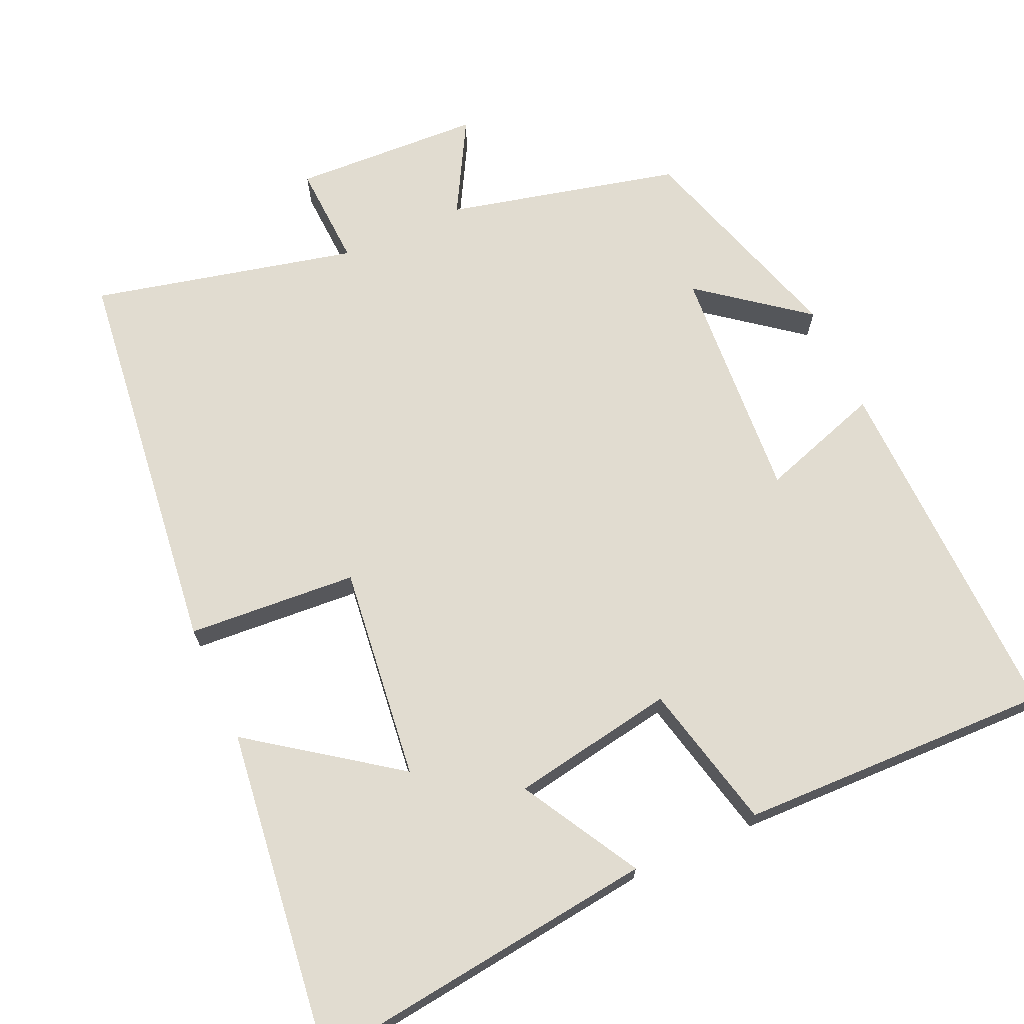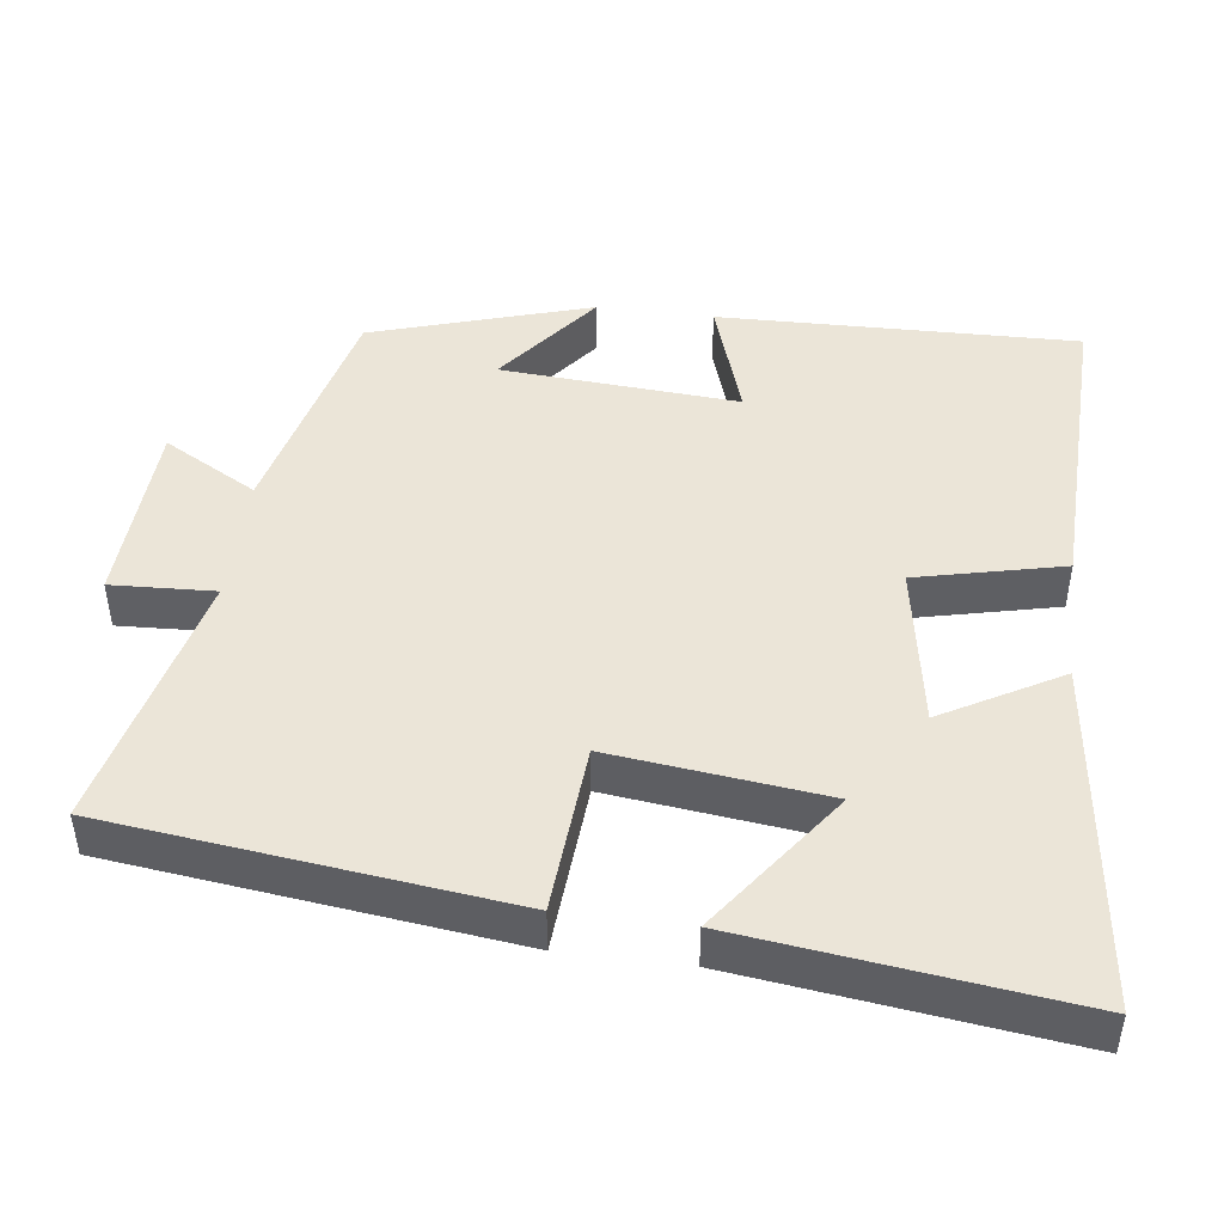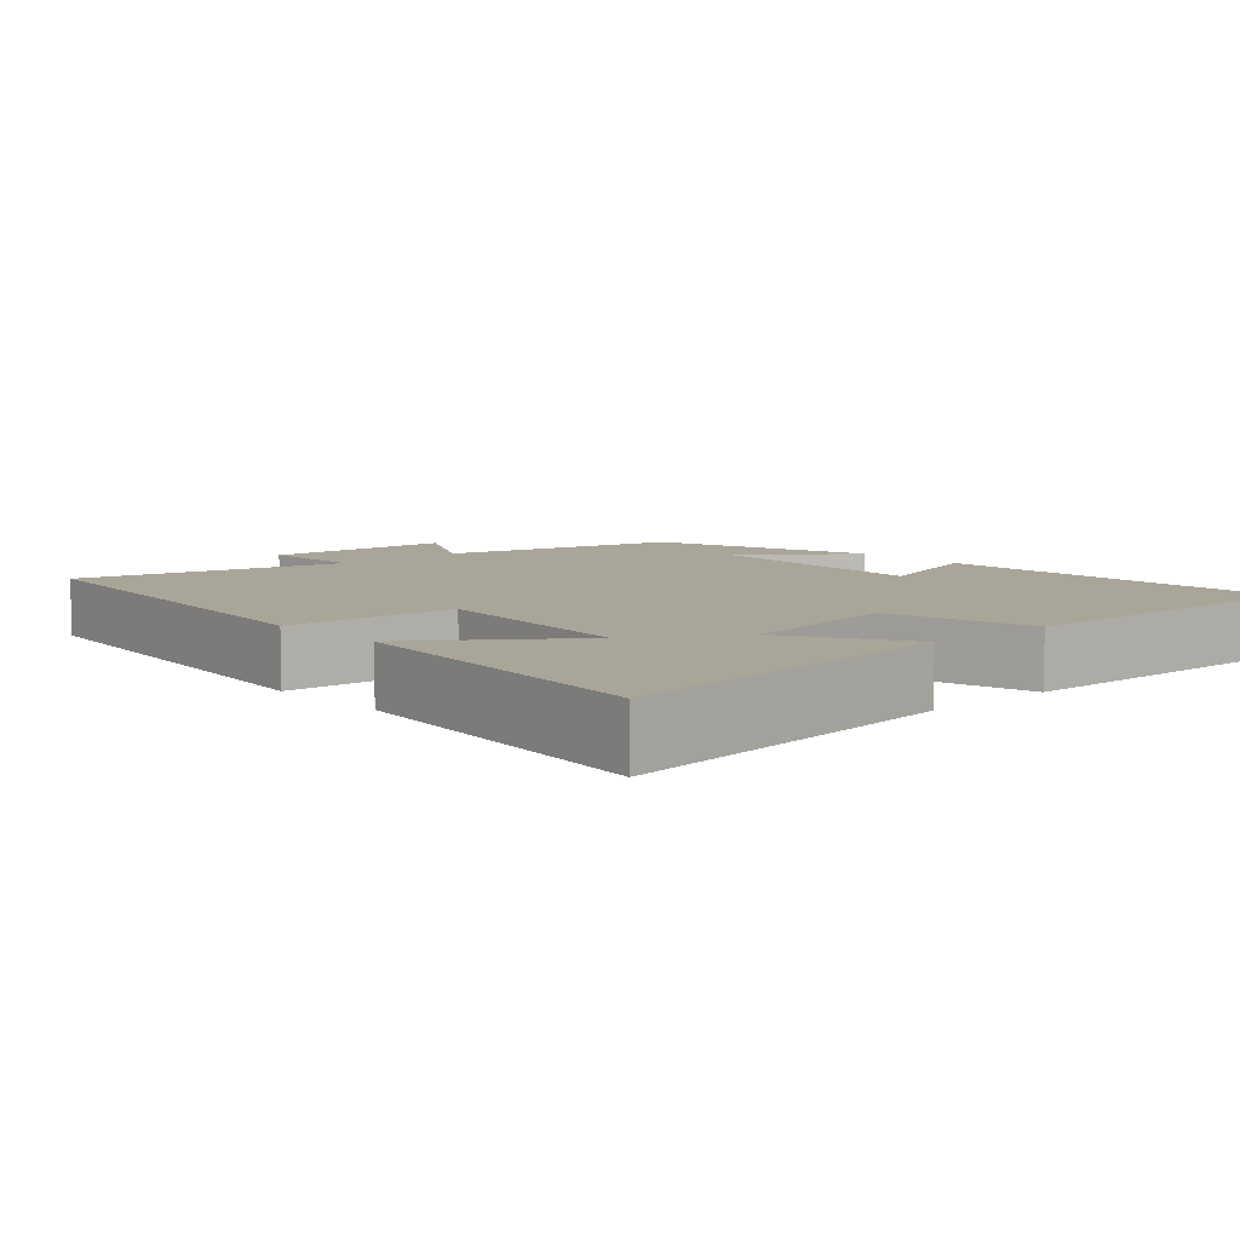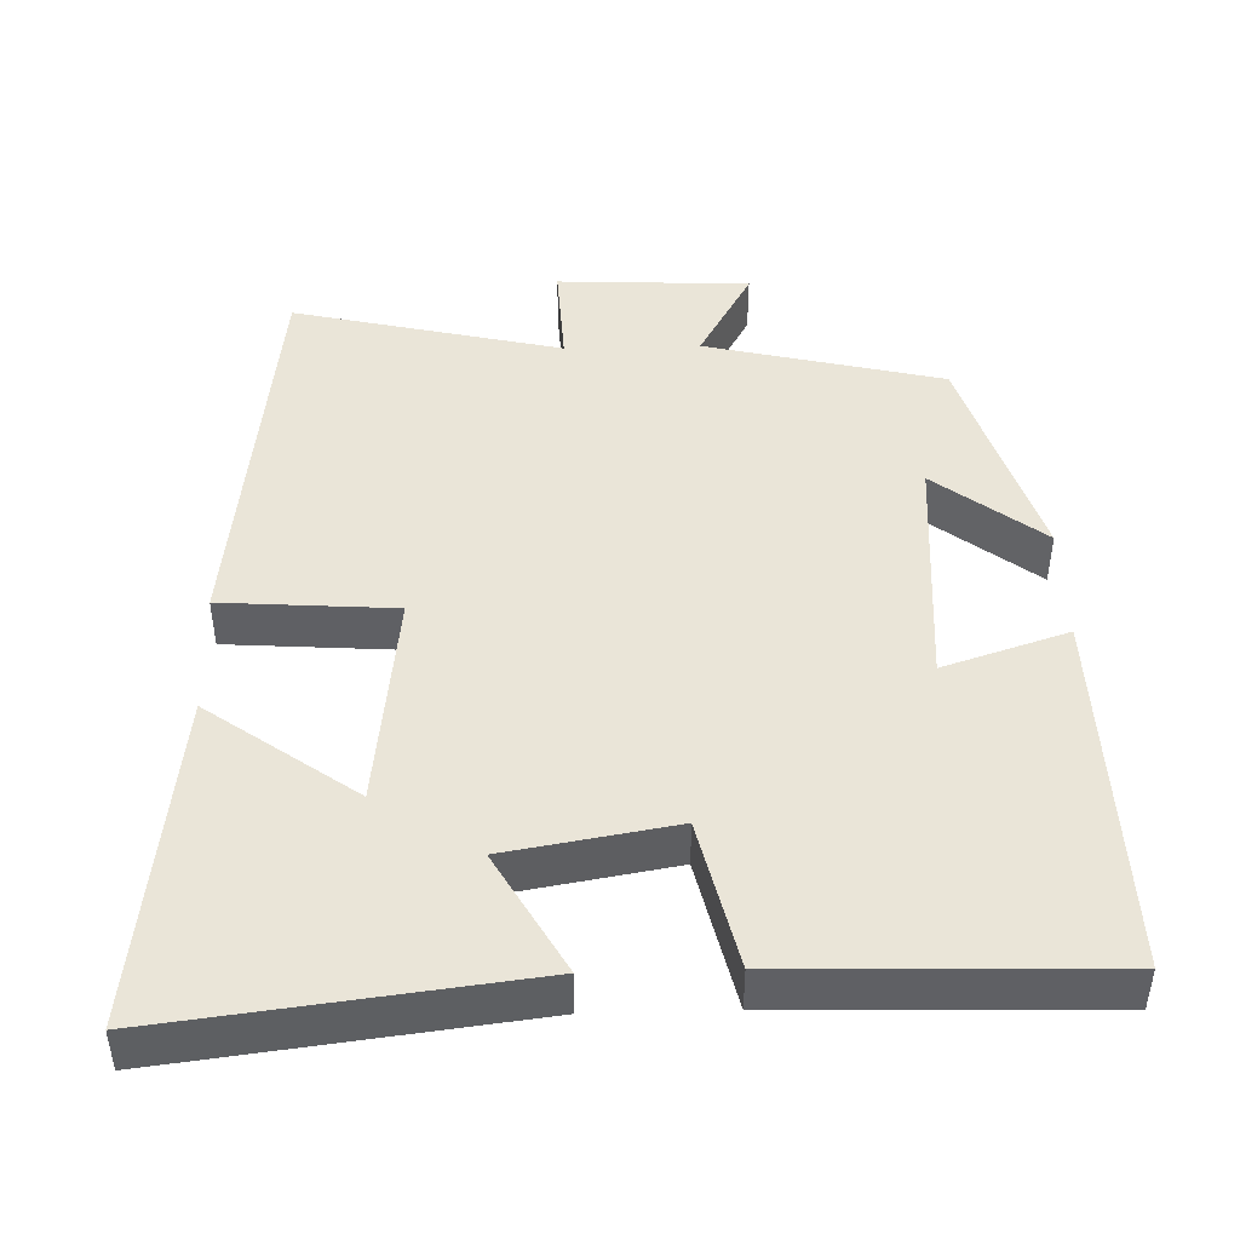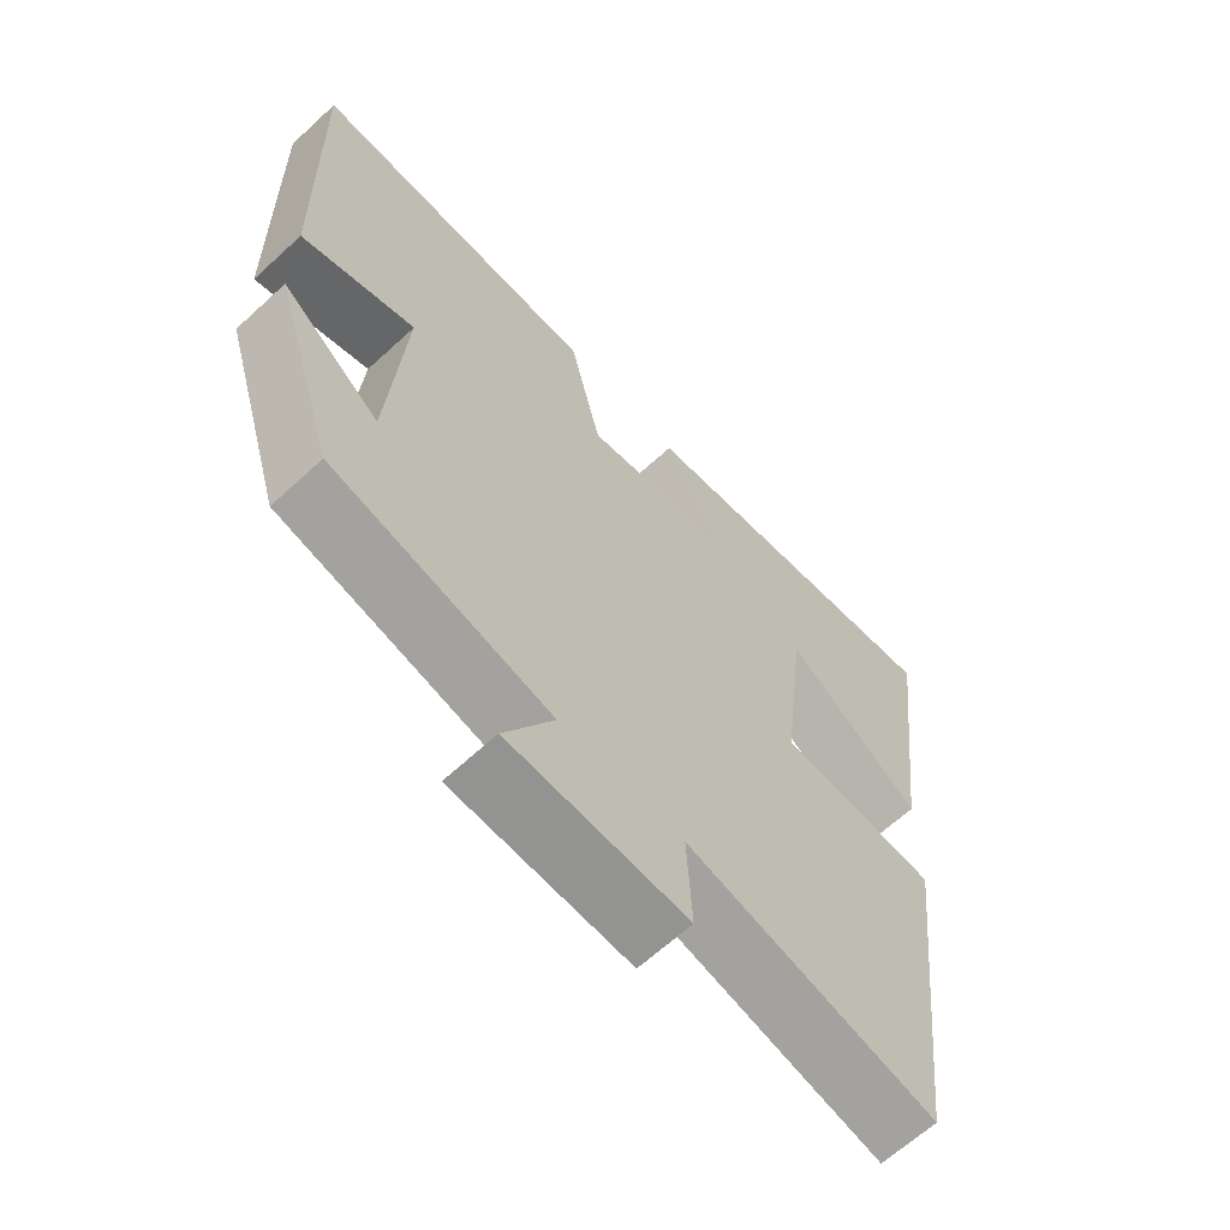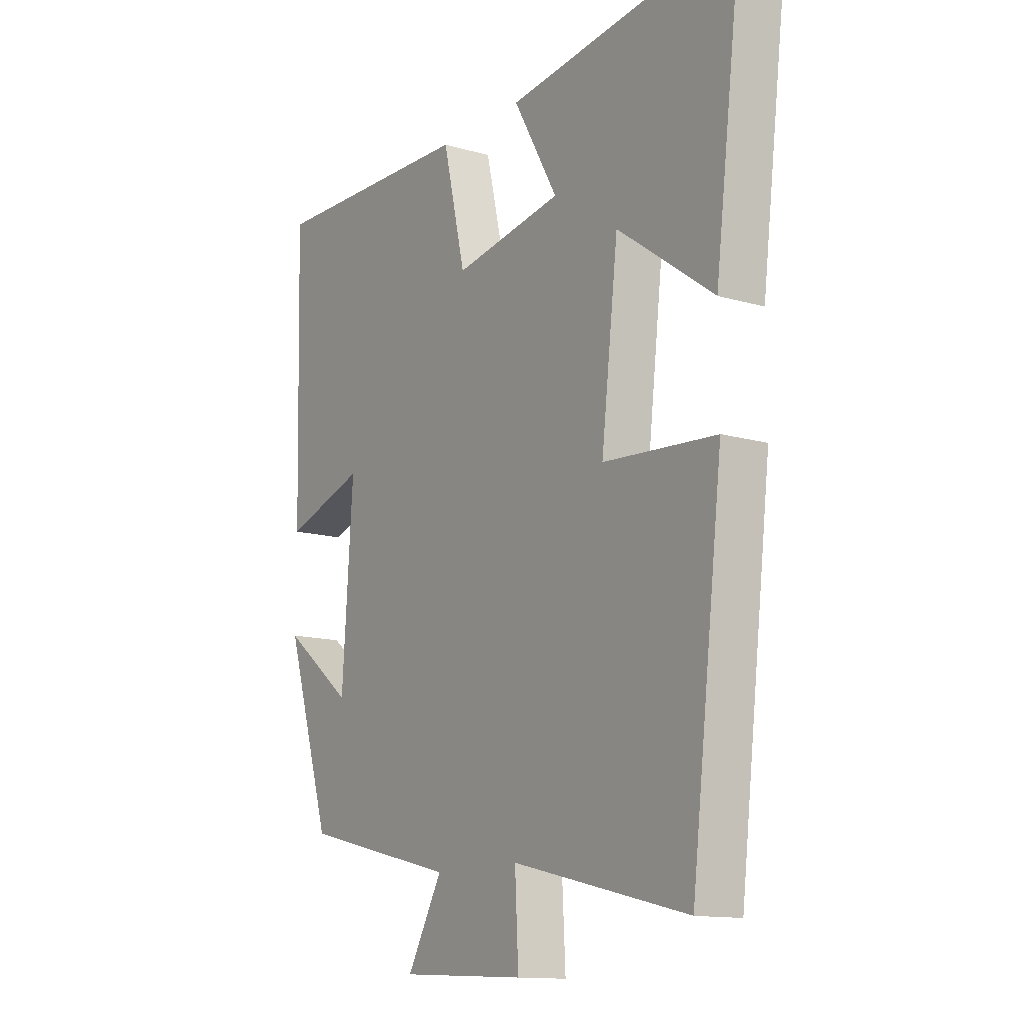
<metadata>
{"format":"obj","ext":"obj","renderer":"f3d","projection":"perspective","resolution":1024,"background":"white","views":[{"elev":69.4,"azim":-24.2,"up":"+Y"},{"elev":45.9,"azim":-82.6,"up":"+Y"},{"elev":7.4,"azim":-42.3,"up":"+Y"},{"elev":45.4,"azim":-1.6,"up":"+Y"},{"elev":-64.8,"azim":132.8,"up":"+Z"},{"elev":-13.2,"azim":-123.6,"up":"+Z"}]}
</metadata>
<code>
v -0.555 0.07 0.558
v -0.084 0.07 0.5
v -0.174 0.07 0.341
v 0.046 0.07 0.303
v 0.092 0.07 0.5
v 0.512 0.07 0.511
v 0.5 0.07 0.027
v 0.336 0.07 0.081
v 0.358 0.07 -0.239
v 0.5 0.07 -0.129
v 0.408 0.07 -0.425
v 0.095 0.07 -0.5
v 0.166 0.07 -0.627
v -0.088 0.07 -0.639
v -0.081 0.07 -0.5
v -0.436 0.07 -0.583
v -0.5 0.07 -0.048
v -0.272 0.07 -0.032
v -0.306 0.07 0.256
v -0.5 0.07 0.116
v -0.555 0 0.558
v -0.084 0 0.5
v -0.174 0 0.341
v 0.046 0 0.303
v 0.092 0 0.5
v 0.512 0 0.511
v 0.5 0 0.027
v 0.336 0 0.081
v 0.358 0 -0.239
v 0.5 0 -0.129
v 0.408 0 -0.425
v 0.095 0 -0.5
v 0.166 0 -0.627
v -0.088 0 -0.639
v -0.081 0 -0.5
v -0.436 0 -0.583
v -0.5 0 -0.048
v -0.272 0 -0.032
v -0.306 0 0.256
v -0.5 0 0.116
f 19 20 1 2
f 15 16 17 18
f 15 18 19
f 12 13 14 15
f 9 10 11 12
f 8 9 12 15
f 5 6 7 8
f 4 5 8 15
f 3 4 15 19
f 2 3 19
f 22 21 40 39
f 38 37 36 35
f 39 38 35
f 35 34 33 32
f 32 31 30 29
f 35 32 29 28
f 28 27 26 25
f 35 28 25 24
f 39 35 24 23
f 39 23 22
f 1 21 22 2
f 2 22 23 3
f 3 23 24 4
f 4 24 25 5
f 5 25 26 6
f 6 26 27 7
f 7 27 28 8
f 8 28 29 9
f 9 29 30 10
f 10 30 31 11
f 11 31 32 12
f 12 32 33 13
f 13 33 34 14
f 14 34 35 15
f 15 35 36 16
f 16 36 37 17
f 17 37 38 18
f 18 38 39 19
f 19 39 40 20
f 20 40 21 1

</code>
